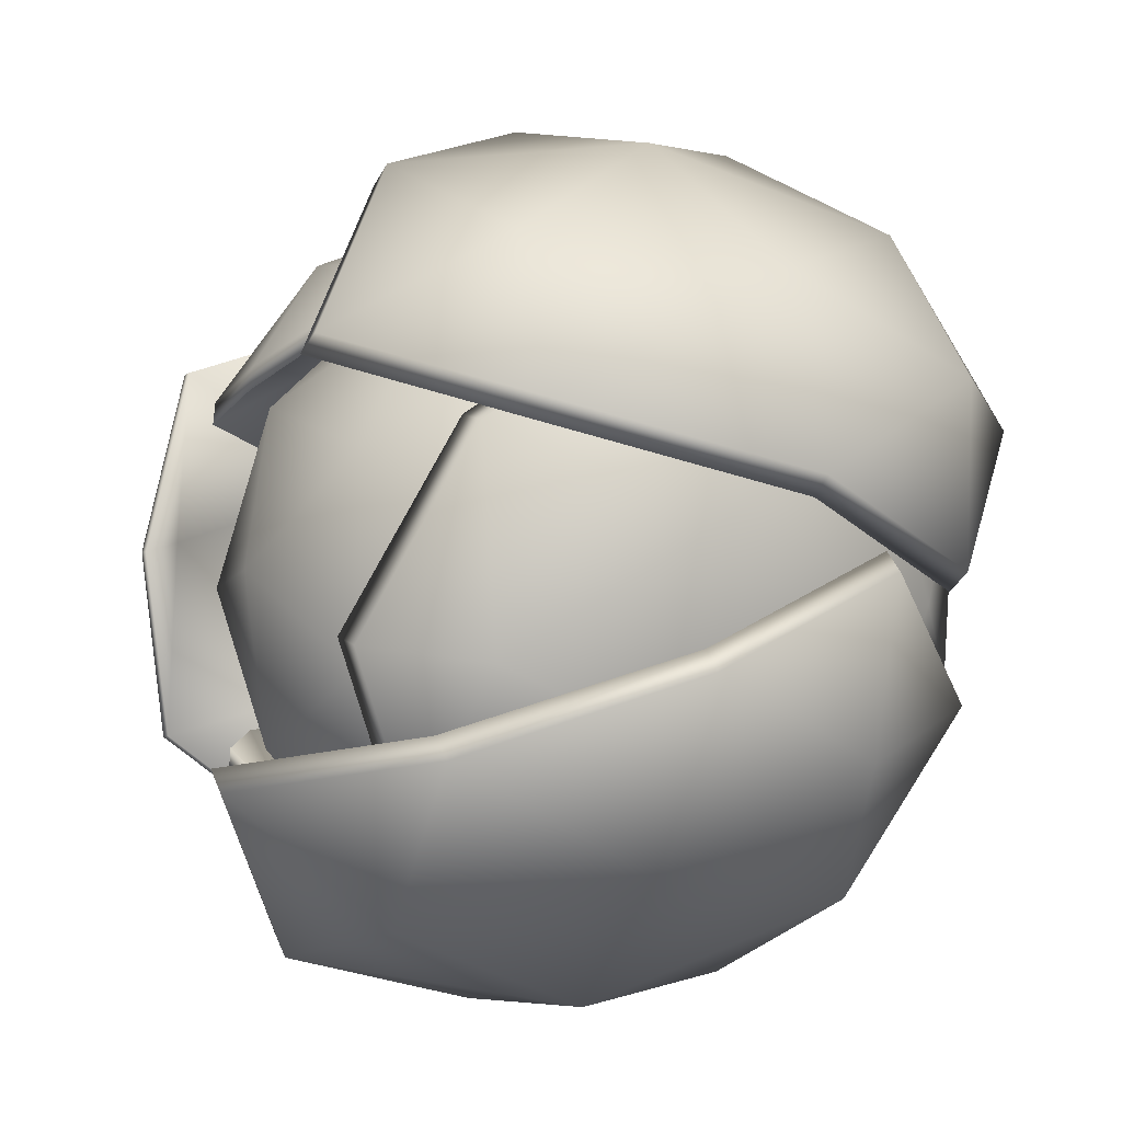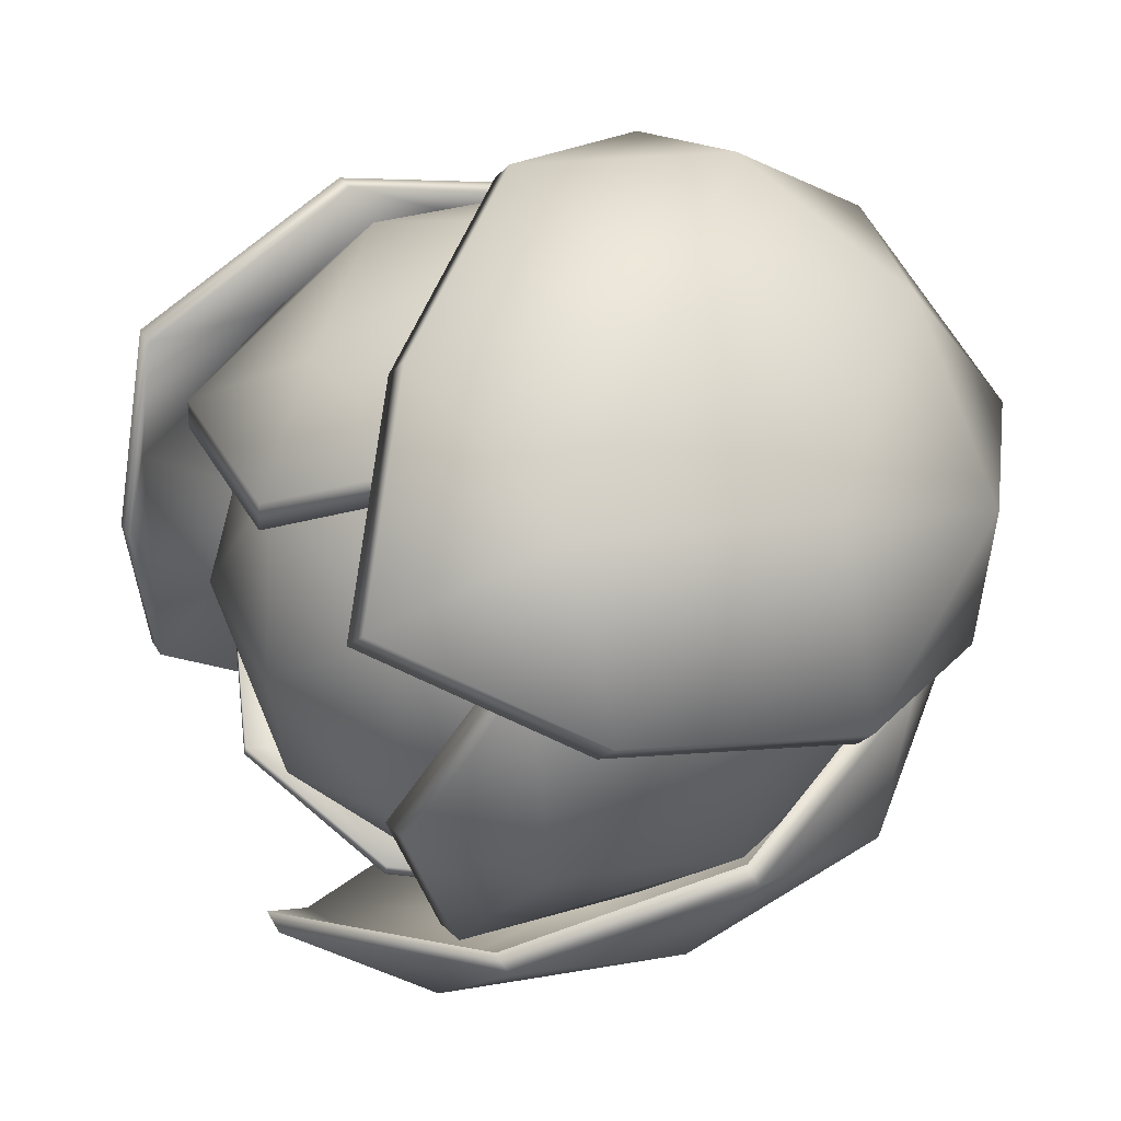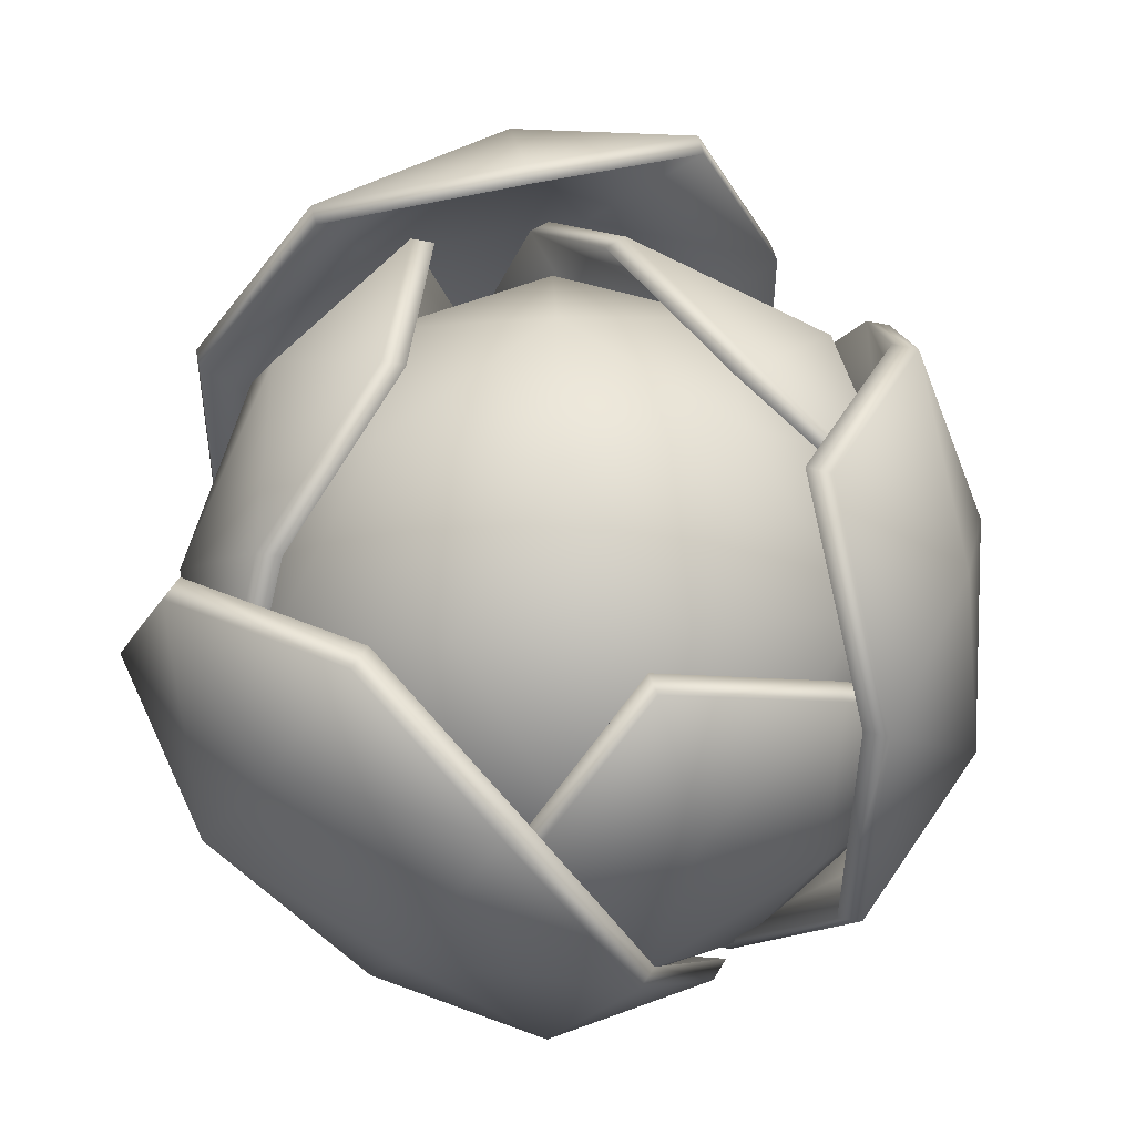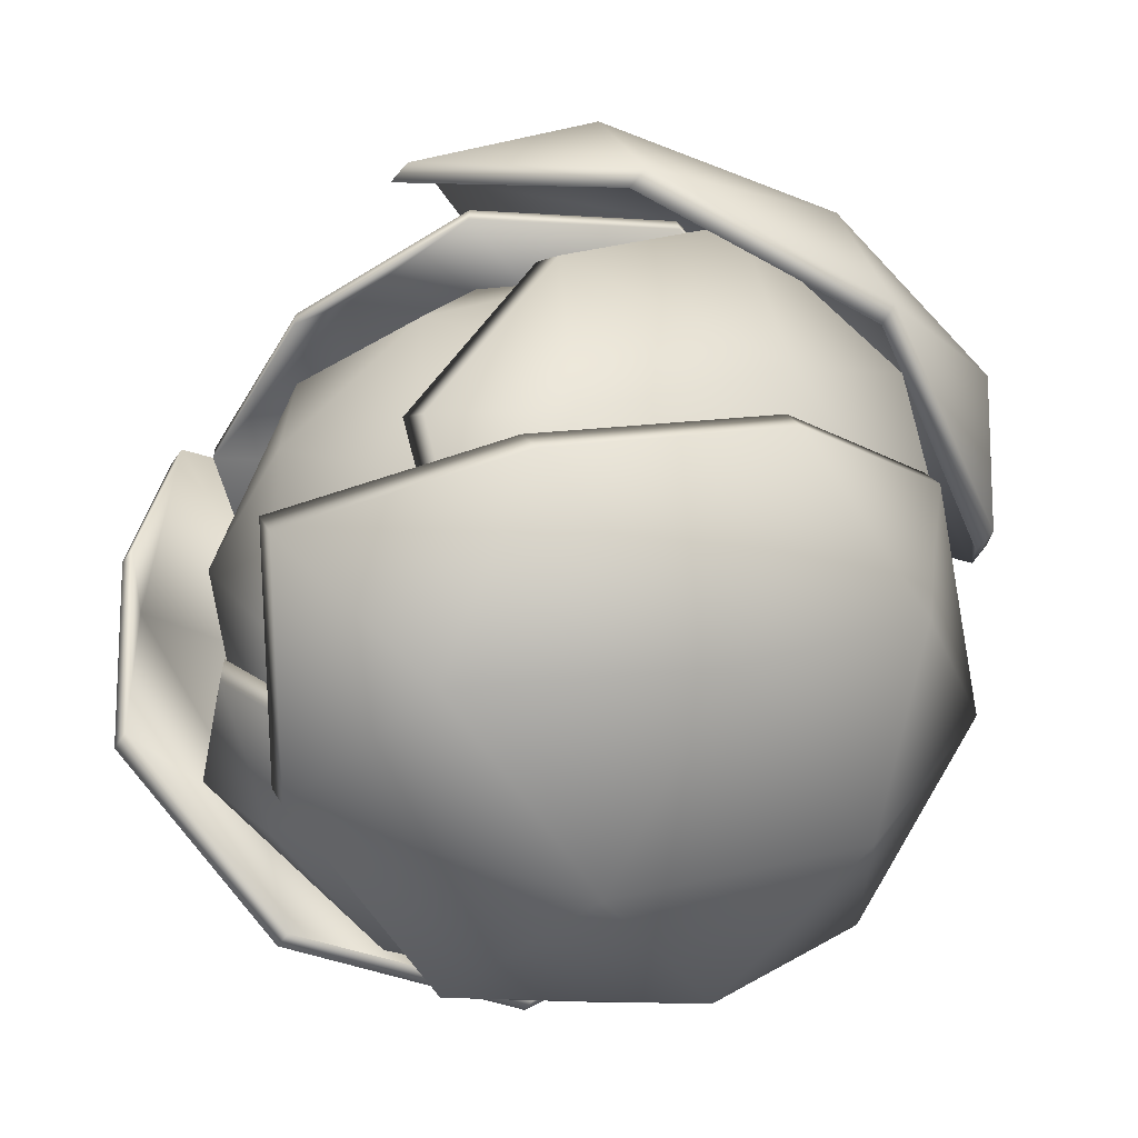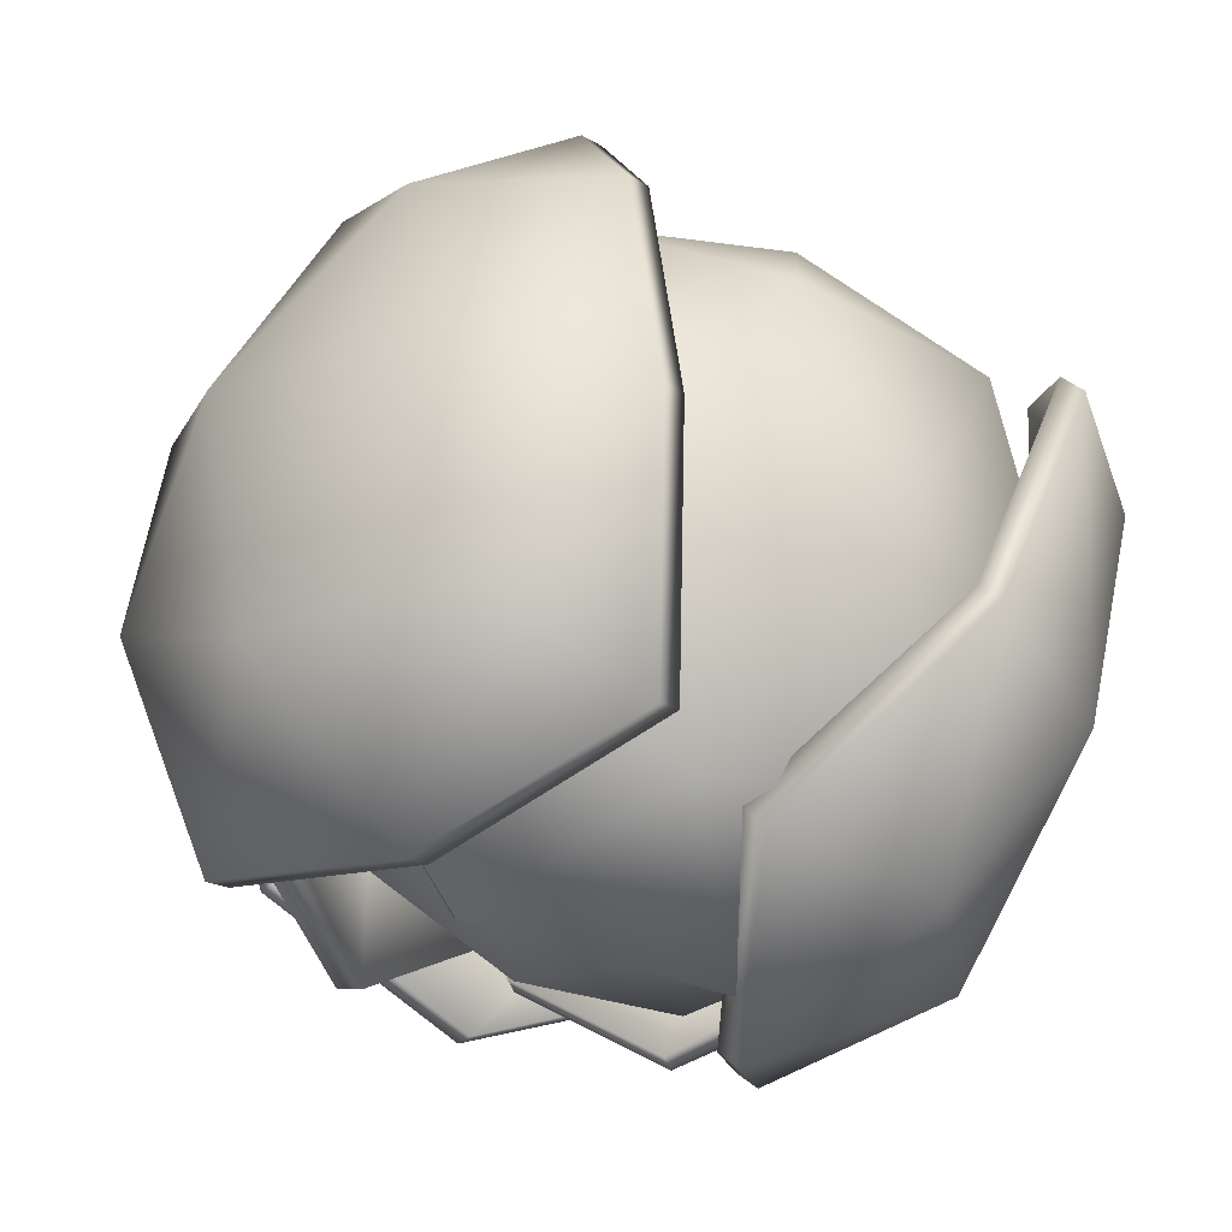
<metadata>
{"format":"obj","ext":"obj","renderer":"f3d","projection":"perspective","resolution":1024,"background":"white","views":[{"elev":-6.4,"azim":-121.0,"up":"+Z"},{"elev":33.7,"azim":-128.8,"up":"+Z"},{"elev":65.6,"azim":123.9,"up":"+Y"},{"elev":-43.2,"azim":-131.9,"up":"+Z"},{"elev":69.2,"azim":21.9,"up":"+Z"}]}
</metadata>
<code>
o Cabbage0
v 0 -0.006394 0
v 0.06563 0.04374 0.04768
v -0.02507 0.04374 0.07715
v -0.08112 0.04374 0
v -0.02507 0.04374 -0.07715
v 0.06563 0.04374 -0.04768
v 0.02507 0.1249 0.07715
v -0.06563 0.1249 0.04768
v -0.06563 0.1249 -0.04768
v 0.02507 0.1249 -0.07715
v 0.08112 0.1249 0
v 0 0.175 0
v -0.01473 0.007151 0.04535
v 0.03858 0.007151 0.02803
v 0.02384 0.03662 0.07338
v 0.07715 0.03662 0
v 0.03858 0.007151 -0.02803
v -0.04768 0.007151 0
v -0.06242 0.03662 0.04535
v -0.01473 0.007151 -0.04535
v -0.06242 0.03662 -0.04535
v 0.02384 0.03662 -0.07338
v 0.08626 0.0843 0.02803
v 0.08626 0.0843 -0.02803
v 0 0.0843 0.0907
v 0.05331 0.0843 0.07338
v -0.08626 0.0843 0.02803
v -0.05331 0.0843 0.07338
v -0.05331 0.0843 -0.07338
v -0.08626 0.0843 -0.02803
v 0.05331 0.0843 -0.07338
v 0 0.0843 -0.0907
v 0.06242 0.132 0.04535
v -0.02384 0.132 0.07338
v -0.07715 0.132 0
v -0.02384 0.132 -0.07338
v 0.06242 0.132 -0.04535
v 0.01473 0.1615 0.04535
v 0.04768 0.1615 0
v -0.03858 0.1615 0.02803
v -0.03858 0.1615 -0.02803
v 0.01473 0.1615 -0.04535
v 0.07635 0.05303 0.05585
v -0.02888 0.03504 0.0912
v 0.005623 0.1529 0.0772
v -0.0114 -0.009616 0.05291
v 0.04995 0.001624 0.03359
v 0.02859 0.03098 0.08102
v 0.08776 0.04728 0.009925
v -0.06588 0.03118 0.05945
v 0.09155 0.108 0.03882
v -0.01014 0.09194 0.1026
v 0.04919 0.1018 0.08113
v -0.06524 0.09398 0.09216
v 0.05278 0.161 0.0462
v -0.04387 0.1516 0.06948
v -0.000903 0.1746 0.04663
v 0.05213 -4.5e-05 0.03971
v 0.0783 0.05184 0.06241
v 0.03061 0.03055 0.08758
v -0.02682 0.03403 0.09762
v 0.09008 0.04559 0.01585
v 0.09354 0.1065 0.04491
v -0.007659 0.0903 0.109
v 0.05154 0.1001 0.08755
v 0.007345 0.1515 0.08358
v 0.05507 0.1594 0.05271
v 0.000749 0.1731 0.05312
v -0.009468 -0.01136 0.05925
v -0.064 0.02887 0.06592
v -0.06303 0.09308 0.09833
v -0.04218 0.1501 0.0759
v -0.09055 0.04544 0.04665
v -0.057 0.02745 -0.05917
v -0.07443 0.1476 -0.02599
v -0.0364 -0.0172 -0.02247
v -0.057 -0.005964 0.03846
v -0.08269 0.02339 -0.006763
v -0.0602 0.03969 0.08296
v -0.00954 0.02359 -0.07031
v -0.08577 0.1004 0.06896
v -0.07727 0.08436 -0.05077
v -0.09493 0.09426 0.009805
v -0.03633 0.08639 -0.08909
v -0.06843 0.149 0.03297
v -0.04308 0.1531 -0.06505
v -0.04525 0.1707 -0.02043
v -0.06323 -0.007633 0.03661
v -0.097 0.04425 0.04435
v -0.08918 0.02297 -0.009004
v -0.06341 0.02644 -0.0613
v -0.06635 0.03801 0.08133
v -0.09186 0.09894 0.06699
v -0.08394 0.08271 -0.05257
v -0.1015 0.09249 0.007912
v -0.08059 0.1462 -0.02836
v -0.07504 0.1474 0.03097
v -0.05147 0.1693 -0.02293
v -0.04266 -0.01894 -0.02465
v -0.01587 0.02128 -0.07261
v -0.04261 0.08549 -0.09096
v -0.04926 0.1516 -0.06747
v -0.01137 0.04993 -0.09192
v 0.07016 0.03503 -0.04931
v 0.04559 0.1346 -0.0683
v 0.03724 -0.001973 -0.03778
v -0.009518 0.00734 -0.06336
v 0.03108 0.03166 -0.07781
v -0.04537 0.04517 -0.07237
v 0.07241 0.03183 -0.008978
v -0.03027 0.09546 -0.09122
v 0.06621 0.08218 -0.06706
v 0.01933 0.09039 -0.09019
v 0.09159 0.08387 -0.02813
v -0.001575 0.1413 -0.07858
v 0.07295 0.1391 -0.0371
v 0.03029 0.1647 -0.04455
v -0.007113 0.005957 -0.06818
v -0.008569 0.04895 -0.09685
v 0.03385 0.03131 -0.08279
v 0.07281 0.0342 -0.05423
v -0.04315 0.04378 -0.07716
v -0.02778 0.09427 -0.09591
v 0.06864 0.08082 -0.07224
v 0.02182 0.08893 -0.09528
v 0.04841 0.1334 -0.07299
v 0.001001 0.14 -0.08368
v 0.03323 0.1635 -0.04926
v 0.03992 -0.003414 -0.04258
v 0.0752 0.02992 -0.01381
v 0.09402 0.08312 -0.03299
v 0.07581 0.1379 -0.04179
v 0.08513 0.05284 -0.05695
v 0.08254 0.03485 0.05403
v 0.08998 0.155 0.0173
v 0.05249 -0.009806 0.02457
v 0.05521 0.001434 -0.0397
v 0.09253 0.03079 -0.003472
v 0.04583 0.04709 -0.08331
v 0.04009 0.03099 0.07801
v 0.07429 0.1078 -0.07703
v 0.09964 0.09175 0.04029
v 0.09965 0.1017 -0.0228
v 0.07107 0.09379 0.08854
v 0.07592 0.1631 -0.03923
v 0.07082 0.1605 0.06358
v 0.06462 0.1753 0.01097
v 0.06171 -0.000235 -0.03967
v 0.09196 0.05165 -0.05655
v 0.09939 0.03036 -0.003136
v 0.08929 0.03384 0.05428
v 0.05219 0.0454 -0.08347
v 0.08069 0.1063 -0.07684
v 0.1065 0.09011 0.04015
v 0.1065 0.09989 -0.02283
v 0.09656 0.1536 0.01785
v 0.08282 0.1615 -0.03916
v 0.07129 0.1738 0.01162
v 0.05911 -0.01154 0.0249
v 0.04681 0.02868 0.07845
v 0.07762 0.09289 0.08858
v 0.07742 0.159 0.06416
v -0.02266 0.04382 0.1154
v -0.1057 0.02584 0.04171
v -0.08245 0.146 0.07113
v -0.06376 -0.01882 0.03783
v -0.01648 -0.00758 0.08145
v -0.06825 0.02178 0.0865
v 0.02286 0.03808 0.1025
v -0.09652 0.02197 -0.006175
v -0.000328 0.09876 0.1201
v -0.1062 0.08274 0.06364
v -0.0581 0.09264 0.1044
v -0.1246 0.08477 0.01065
v -0.03023 0.1541 0.09694
v -0.1054 0.1515 0.0266
v -0.05485 0.1861 0.04639
v -0.02071 -0.009249 0.08638
v -0.02738 0.04264 0.1204
v -0.07294 0.02135 0.09152
v -0.1102 0.02483 0.0467
v 0.01887 0.03639 0.1074
v -0.004612 0.09733 0.1249
v -0.1106 0.08109 0.069
v -0.0625 0.09088 0.1097
v -0.08712 0.1445 0.0758
v -0.03474 0.1525 0.1022
v -0.05966 0.1847 0.05106
v -0.06829 -0.02056 0.04266
v -0.1012 0.01967 -0.001332
v -0.1288 0.08388 0.01563
v -0.1101 0.15 0.03126
v -0.09865 0.05153 -0.04479
v -0.001621 0.03354 -0.09874
v -0.03707 0.1537 -0.08656
v -0.01183 -0.01111 -0.05791
v -0.06863 0.000127 -0.02772
v -0.05627 0.02948 -0.07825
v -0.1015 0.04578 0.002445
v 0.04054 0.02968 -0.07426
v -0.1105 0.1065 -0.02528
v -0.02213 0.09045 -0.1065
v -0.07655 0.1004 -0.0746
v 0.03395 0.09248 -0.1063
v -0.0787 0.1618 -0.04582
v 0.01254 0.1592 -0.09345
v -0.02285 0.1938 -0.05233
v -0.07189 -0.001542 -0.03334
v -0.1018 0.05034 -0.05089
v -0.05945 0.02906 -0.08433
v -0.004821 0.03254 -0.1047
v -0.1048 0.0441 -0.002961
v -0.1136 0.105 -0.0309
v -0.02574 0.0888 -0.1124
v -0.08002 0.09859 -0.08048
v -0.03992 0.1522 -0.09252
v -0.08214 0.1602 -0.05181
v -0.02566 0.1924 -0.05841
v -0.01488 -0.01285 -0.06378
v 0.03752 0.02738 -0.08028
v 0.03066 0.09158 -0.112
v 0.009706 0.1577 -0.09945
f 1 14 13
f 2 14 16
f 1 13 18
f 1 18 20
f 1 20 17
f 2 16 23
f 3 15 25
f 4 19 27
f 5 21 29
f 6 22 31
f 2 23 26
f 3 25 28
f 4 27 30
f 5 29 32
f 6 31 24
f 7 33 38
f 8 34 40
f 9 35 41
f 10 36 42
f 11 37 39
f 39 42 12
f 39 37 42
f 37 10 42
f 42 41 12
f 42 36 41
f 36 9 41
f 41 40 12
f 41 35 40
f 35 8 40
f 40 38 12
f 40 34 38
f 34 7 38
f 38 39 12
f 38 33 39
f 33 11 39
f 24 37 11
f 24 31 37
f 31 10 37
f 32 36 10
f 32 29 36
f 29 9 36
f 30 35 9
f 30 27 35
f 27 8 35
f 28 34 8
f 28 25 34
f 25 7 34
f 26 33 7
f 26 23 33
f 23 11 33
f 31 32 10
f 31 22 32
f 22 5 32
f 29 30 9
f 29 21 30
f 21 4 30
f 27 28 8
f 27 19 28
f 19 3 28
f 25 26 7
f 25 15 26
f 15 2 26
f 23 24 11
f 23 16 24
f 16 6 24
f 17 22 6
f 17 20 22
f 20 5 22
f 20 21 5
f 20 18 21
f 18 4 21
f 18 19 4
f 18 13 19
f 13 3 19
f 16 17 6
f 16 14 17
f 14 1 17
f 13 15 3
f 13 14 15
f 14 2 15
f 43 49 47
f 43 51 49
f 44 52 48
f 43 53 51
f 44 54 52
f 45 57 55
f 56 57 45
f 54 56 52
f 52 56 45
f 53 45 55
f 53 55 51
f 50 54 44
f 52 45 53
f 52 53 48
f 48 53 43
f 46 50 44
f 46 44 48
f 46 48 47
f 47 48 43
f 59 58 62
f 59 62 63
f 61 60 64
f 59 63 65
f 61 64 71
f 66 67 68
f 72 66 68
f 71 64 72
f 64 66 72
f 65 67 66
f 65 63 67
f 70 61 71
f 64 65 66
f 64 60 65
f 60 59 65
f 69 61 70
f 69 60 61
f 69 58 60
f 58 59 60
f 51 62 49
f 54 72 56
f 46 58 69
f 46 70 50
f 56 68 57
f 51 67 63
f 47 62 58
f 55 68 67
f 54 70 71
f 73 79 77
f 73 81 79
f 74 82 78
f 73 83 81
f 74 84 82
f 75 87 85
f 86 87 75
f 84 86 82
f 82 86 75
f 83 75 85
f 83 85 81
f 80 84 74
f 82 75 83
f 82 83 78
f 78 83 73
f 76 80 74
f 76 74 78
f 76 78 77
f 77 78 73
f 89 88 92
f 89 92 93
f 91 90 94
f 89 93 95
f 91 94 101
f 96 97 98
f 102 96 98
f 101 94 102
f 94 96 102
f 95 97 96
f 95 93 97
f 100 91 101
f 94 95 96
f 94 90 95
f 90 89 95
f 99 91 100
f 99 90 91
f 99 88 90
f 88 89 90
f 81 92 79
f 84 102 86
f 76 88 99
f 76 100 80
f 86 98 87
f 81 97 93
f 77 92 88
f 85 98 97
f 84 100 101
f 103 109 107
f 103 111 109
f 104 112 108
f 103 113 111
f 104 114 112
f 105 117 115
f 116 117 105
f 114 116 112
f 112 116 105
f 113 105 115
f 113 115 111
f 110 114 104
f 112 105 113
f 112 113 108
f 108 113 103
f 106 110 104
f 106 104 108
f 106 108 107
f 107 108 103
f 119 118 122
f 119 122 123
f 121 120 124
f 119 123 125
f 121 124 131
f 126 127 128
f 132 126 128
f 131 124 132
f 124 126 132
f 125 127 126
f 125 123 127
f 130 121 131
f 124 125 126
f 124 120 125
f 120 119 125
f 129 121 130
f 129 120 121
f 129 118 120
f 118 119 120
f 111 122 109
f 114 132 116
f 106 118 129
f 106 130 110
f 116 128 117
f 111 127 123
f 107 122 118
f 115 128 127
f 114 130 131
f 133 139 137
f 133 141 139
f 134 142 138
f 133 143 141
f 134 144 142
f 135 147 145
f 146 147 135
f 144 146 142
f 142 146 135
f 143 135 145
f 143 145 141
f 140 144 134
f 142 135 143
f 142 143 138
f 138 143 133
f 136 140 134
f 136 134 138
f 136 138 137
f 137 138 133
f 149 148 152
f 149 152 153
f 151 150 154
f 149 153 155
f 151 154 161
f 156 157 158
f 162 156 158
f 161 154 162
f 154 156 162
f 155 157 156
f 155 153 157
f 160 151 161
f 154 155 156
f 154 150 155
f 150 149 155
f 159 151 160
f 159 150 151
f 159 148 150
f 148 149 150
f 141 152 139
f 144 162 146
f 136 148 159
f 136 160 140
f 146 158 147
f 141 157 153
f 137 152 148
f 145 158 157
f 144 160 161
f 163 169 167
f 163 171 169
f 164 172 168
f 163 173 171
f 164 174 172
f 165 177 175
f 176 177 165
f 174 176 172
f 172 176 165
f 173 165 175
f 173 175 171
f 170 174 164
f 172 165 173
f 172 173 168
f 168 173 163
f 166 170 164
f 166 164 168
f 166 168 167
f 167 168 163
f 179 178 182
f 179 182 183
f 181 180 184
f 179 183 185
f 181 184 191
f 186 187 188
f 192 186 188
f 191 184 192
f 184 186 192
f 185 187 186
f 185 183 187
f 190 181 191
f 184 185 186
f 184 180 185
f 180 179 185
f 189 181 190
f 189 180 181
f 189 178 180
f 178 179 180
f 171 182 169
f 174 192 176
f 166 178 189
f 166 190 170
f 176 188 177
f 171 187 183
f 167 182 178
f 175 188 187
f 174 190 191
f 193 199 197
f 193 201 199
f 194 202 198
f 193 203 201
f 194 204 202
f 195 207 205
f 206 207 195
f 204 206 202
f 202 206 195
f 203 195 205
f 203 205 201
f 200 204 194
f 202 195 203
f 202 203 198
f 198 203 193
f 196 200 194
f 196 194 198
f 196 198 197
f 197 198 193
f 209 208 212
f 209 212 213
f 211 210 214
f 209 213 215
f 211 214 221
f 216 217 218
f 222 216 218
f 221 214 222
f 214 216 222
f 215 217 216
f 215 213 217
f 220 211 221
f 214 215 216
f 214 210 215
f 210 209 215
f 219 211 220
f 219 210 211
f 219 208 210
f 208 209 210
f 201 212 199
f 204 222 206
f 196 208 219
f 196 220 200
f 206 218 207
f 201 217 213
f 197 212 208
f 205 218 217
f 204 220 221
f 51 63 62
f 54 71 72
f 46 47 58
f 46 69 70
f 56 72 68
f 51 55 67
f 47 49 62
f 55 57 68
f 54 50 70
f 81 93 92
f 84 101 102
f 76 77 88
f 76 99 100
f 86 102 98
f 81 85 97
f 77 79 92
f 85 87 98
f 84 80 100
f 111 123 122
f 114 131 132
f 106 107 118
f 106 129 130
f 116 132 128
f 111 115 127
f 107 109 122
f 115 117 128
f 114 110 130
f 141 153 152
f 144 161 162
f 136 137 148
f 136 159 160
f 146 162 158
f 141 145 157
f 137 139 152
f 145 147 158
f 144 140 160
f 171 183 182
f 174 191 192
f 166 167 178
f 166 189 190
f 176 192 188
f 171 175 187
f 167 169 182
f 175 177 188
f 174 170 190
f 201 213 212
f 204 221 222
f 196 197 208
f 196 219 220
f 206 222 218
f 201 205 217
f 197 199 212
f 205 207 218
f 204 200 220

</code>
